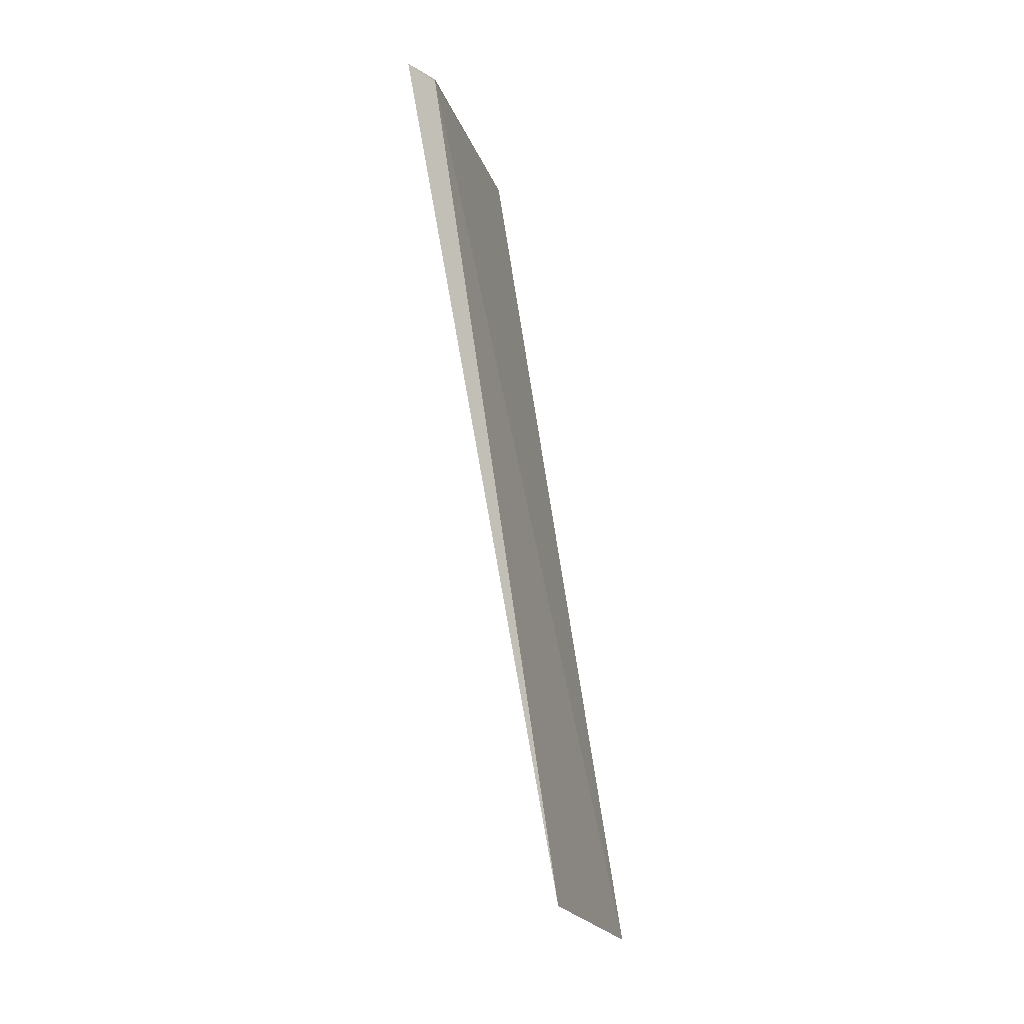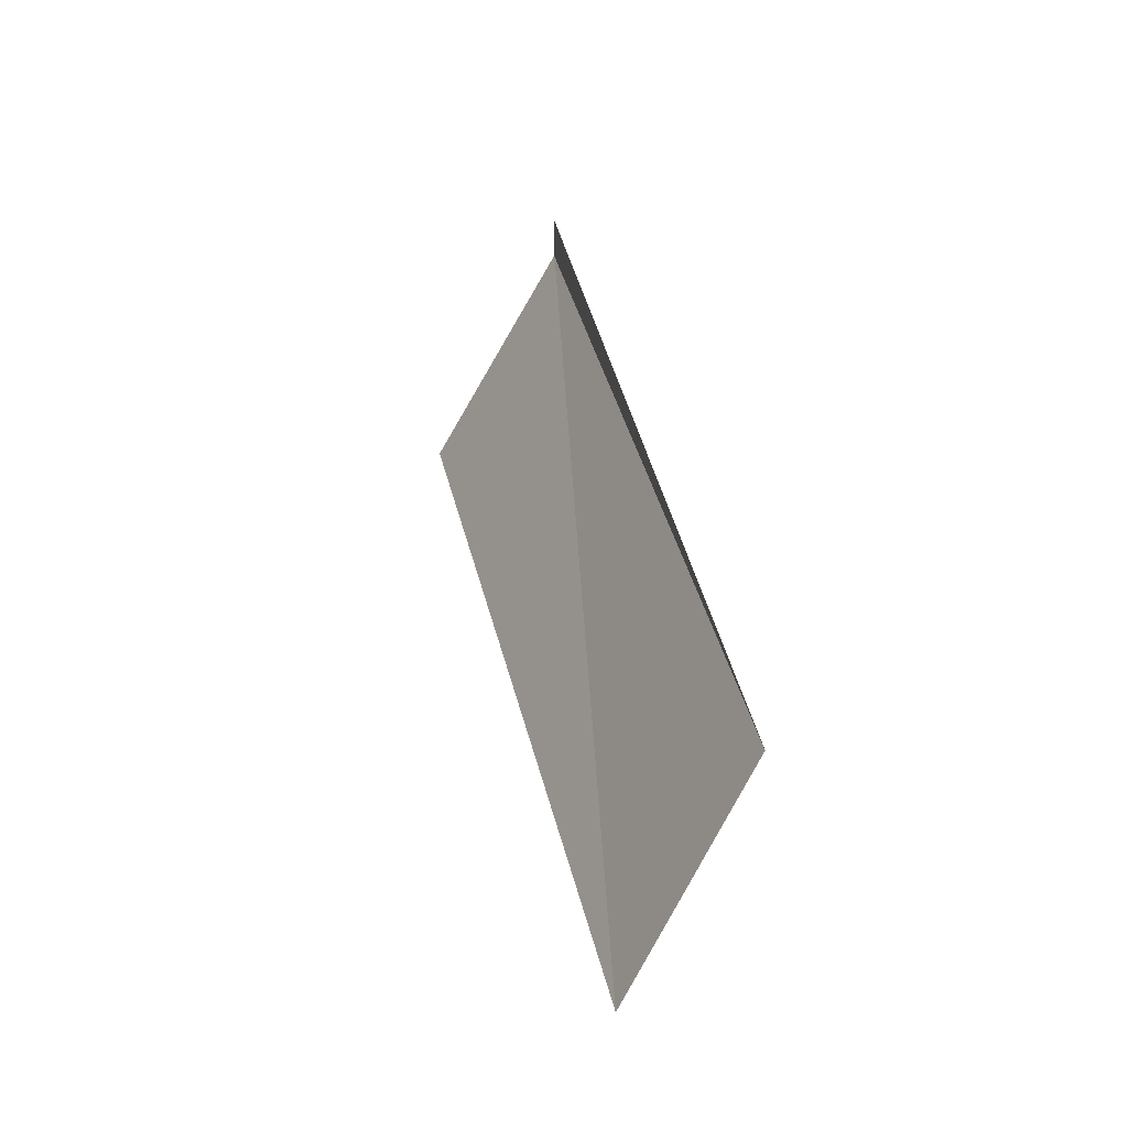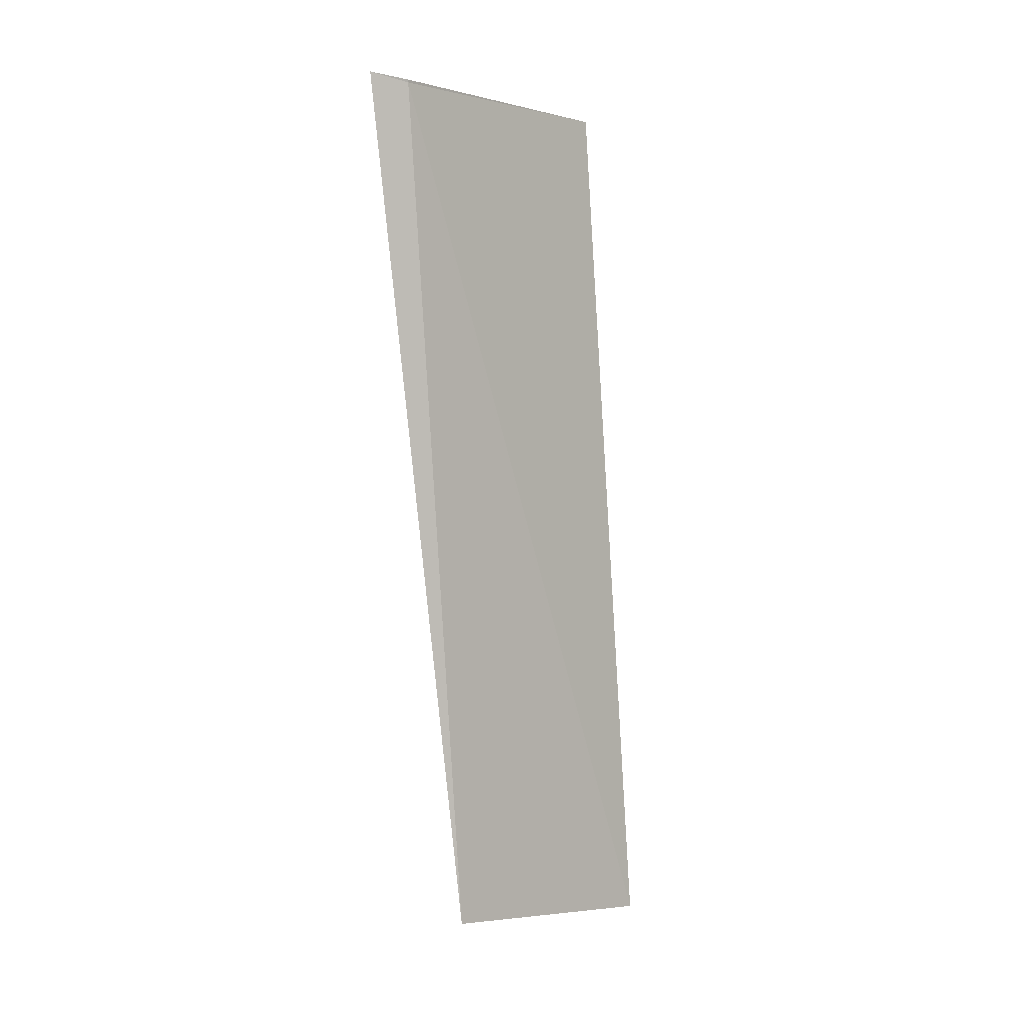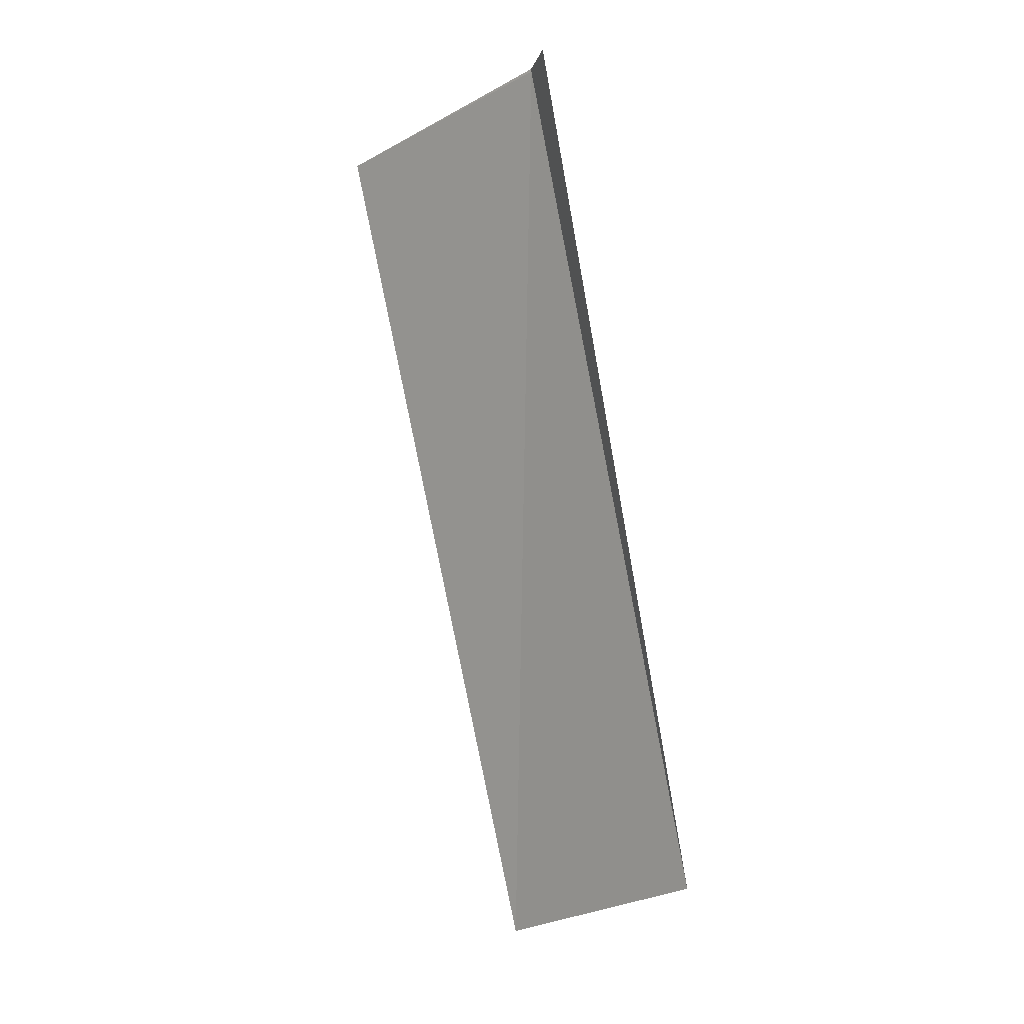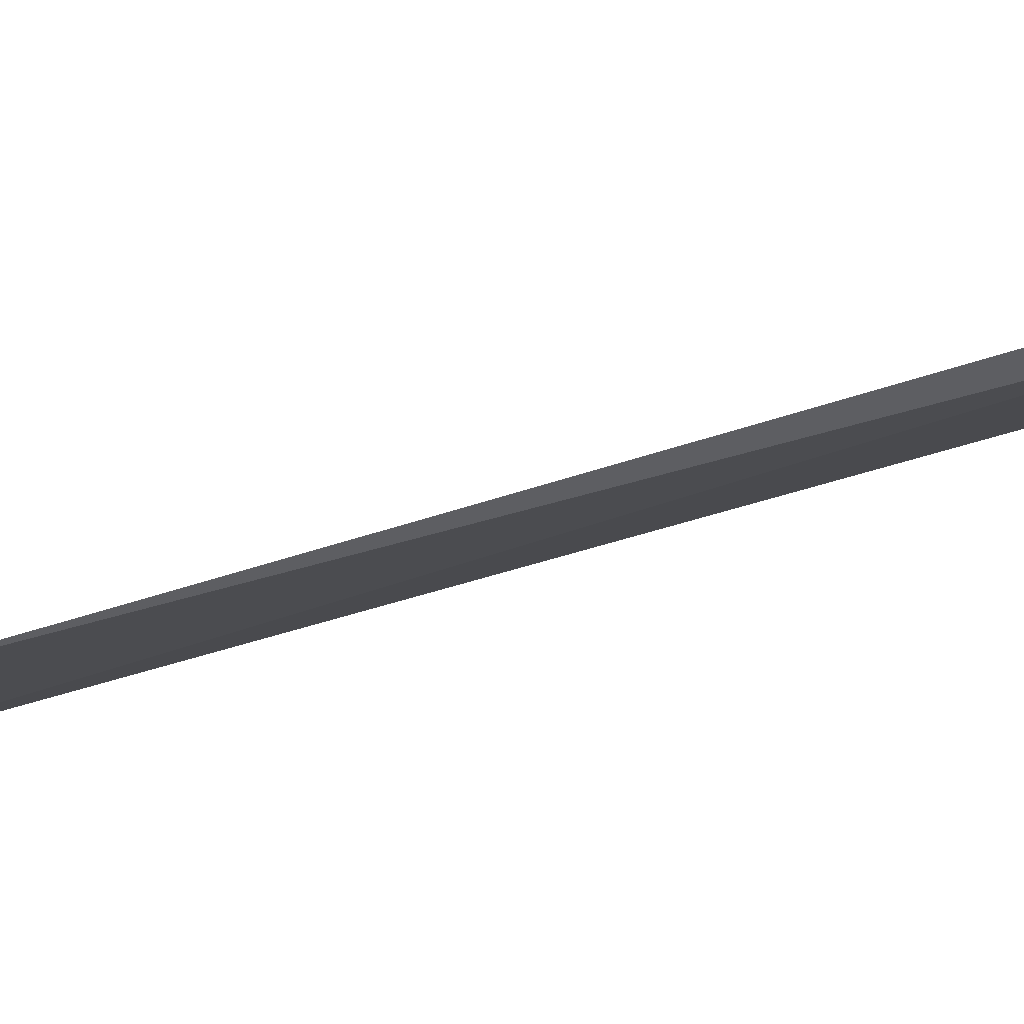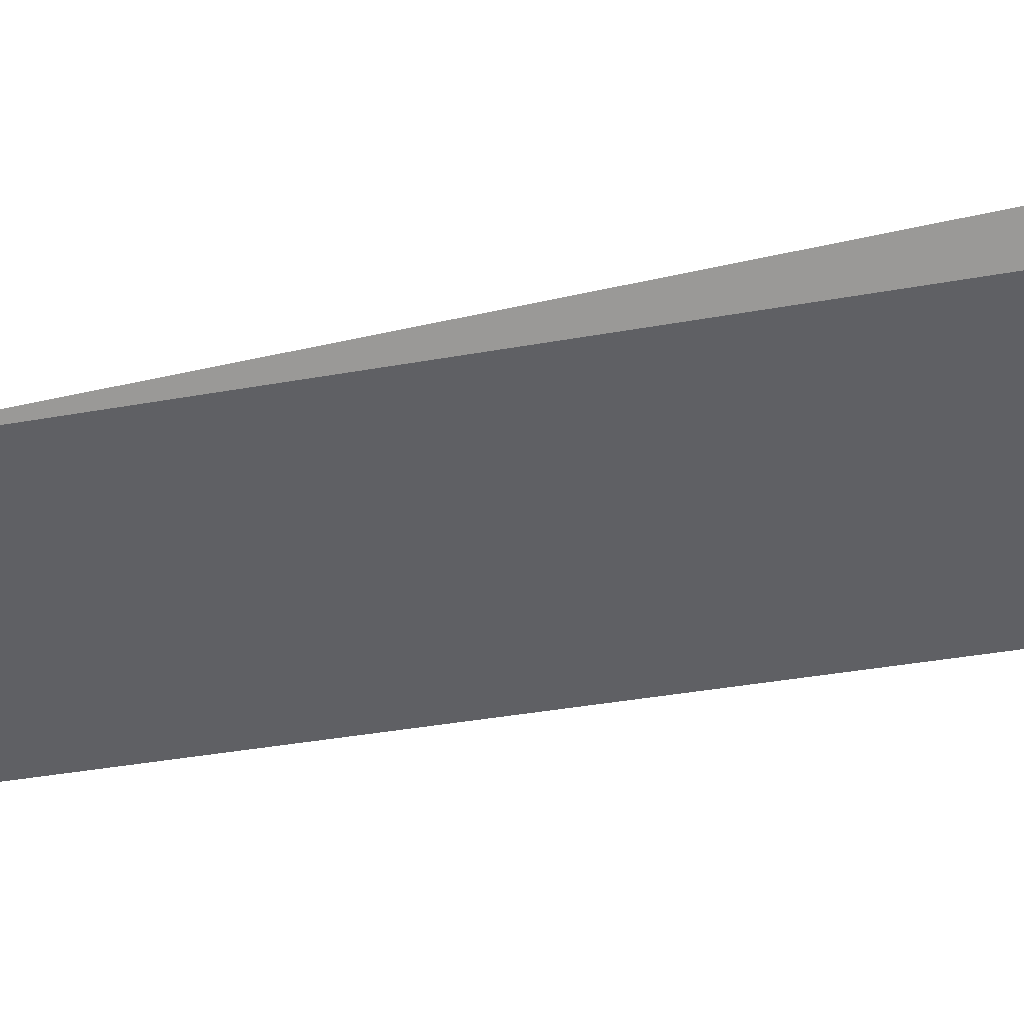
<metadata>
{"format":"obj","ext":"obj","renderer":"f3d","projection":"perspective","resolution":1024,"background":"white","views":[{"elev":-4.5,"azim":71.1,"up":"+Y"},{"elev":-54.7,"azim":26.5,"up":"+Y"},{"elev":15.2,"azim":101.0,"up":"+Y"},{"elev":-4.9,"azim":9.7,"up":"+Y"},{"elev":23.1,"azim":77.3,"up":"+Z"},{"elev":-10.6,"azim":113.8,"up":"+Z"}]}
</metadata>
<code>
v -641.3 -337.4 -113.4
v -641.2 -338.2 -113.5
v -641.4 -338.3 -113.6
v -641.6 -337.4 -113.5
v -641.3 -337.4 -113.4
v -641.3 -337.4 -113.3
f 1 3 2
f 1 4 3
f 1 6 5
f 1 5 4
f 1 2 6

</code>
